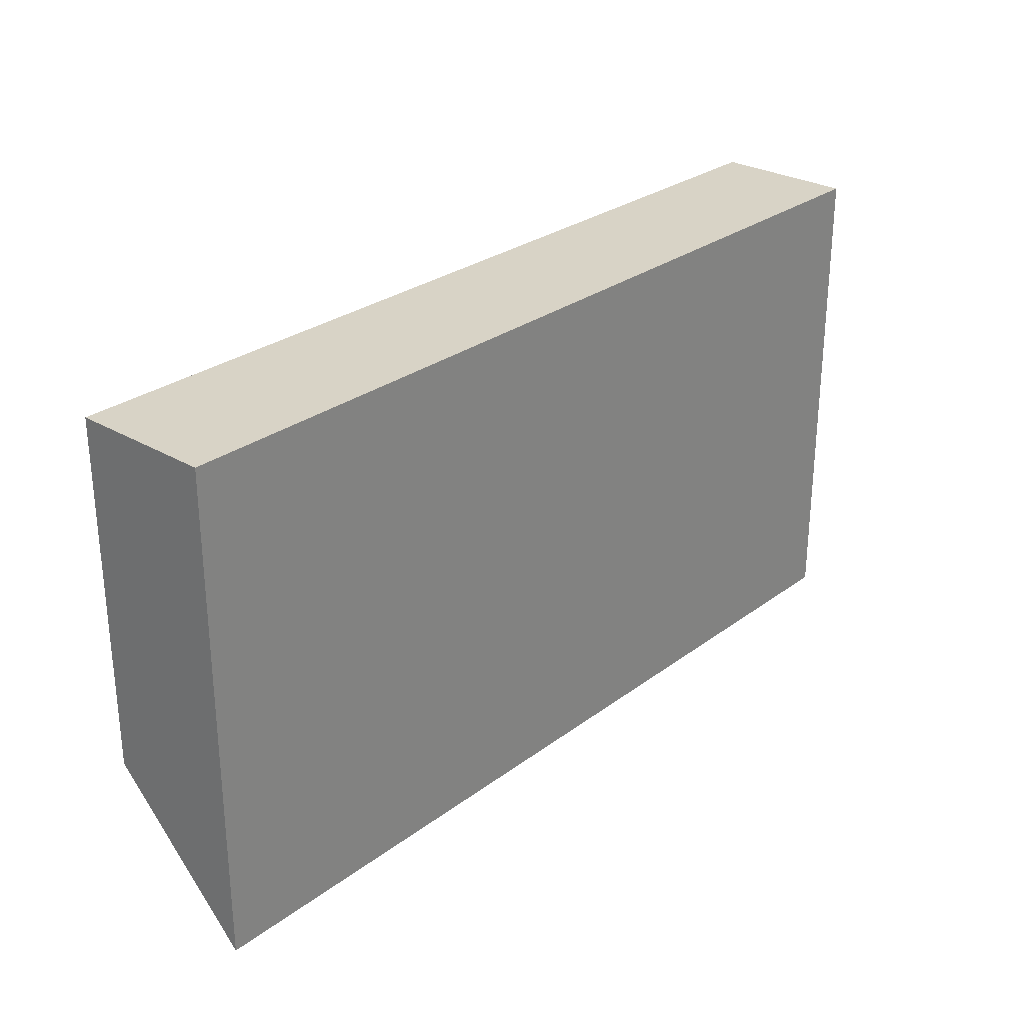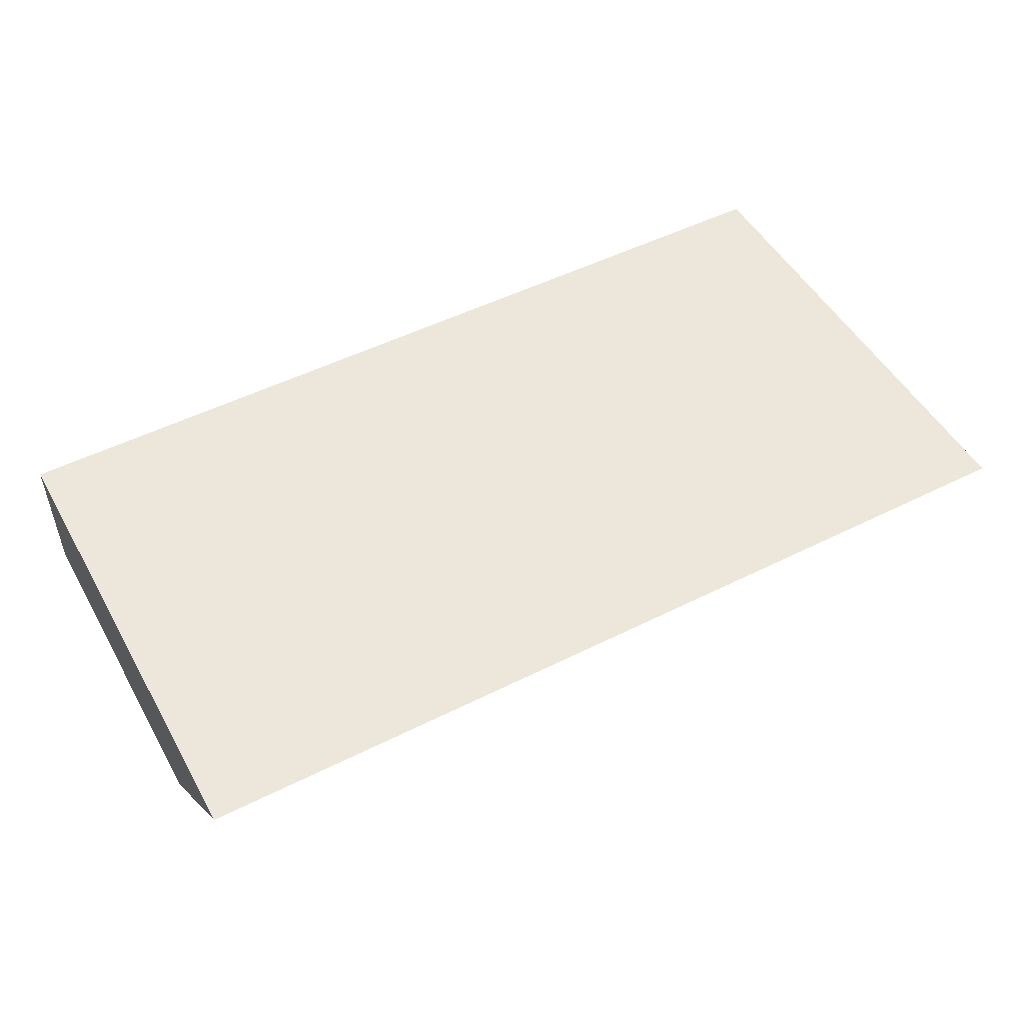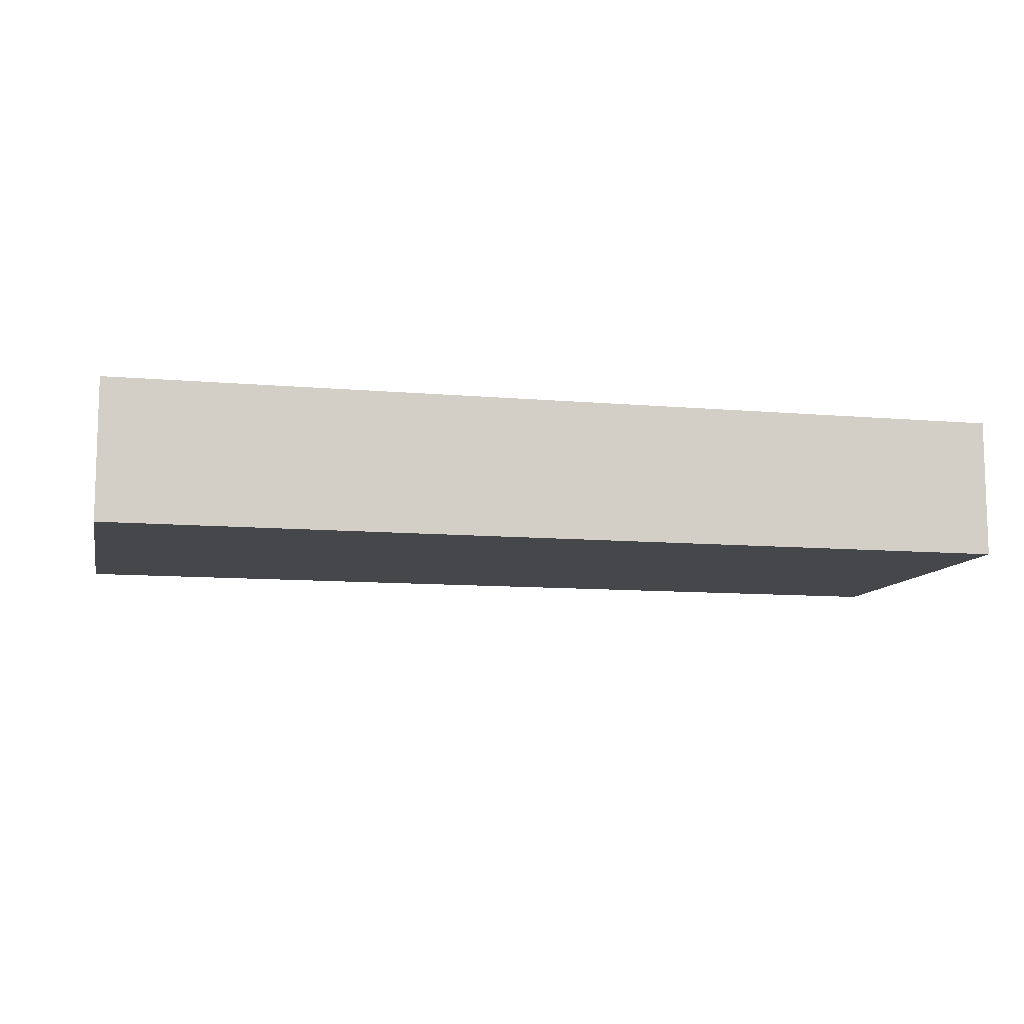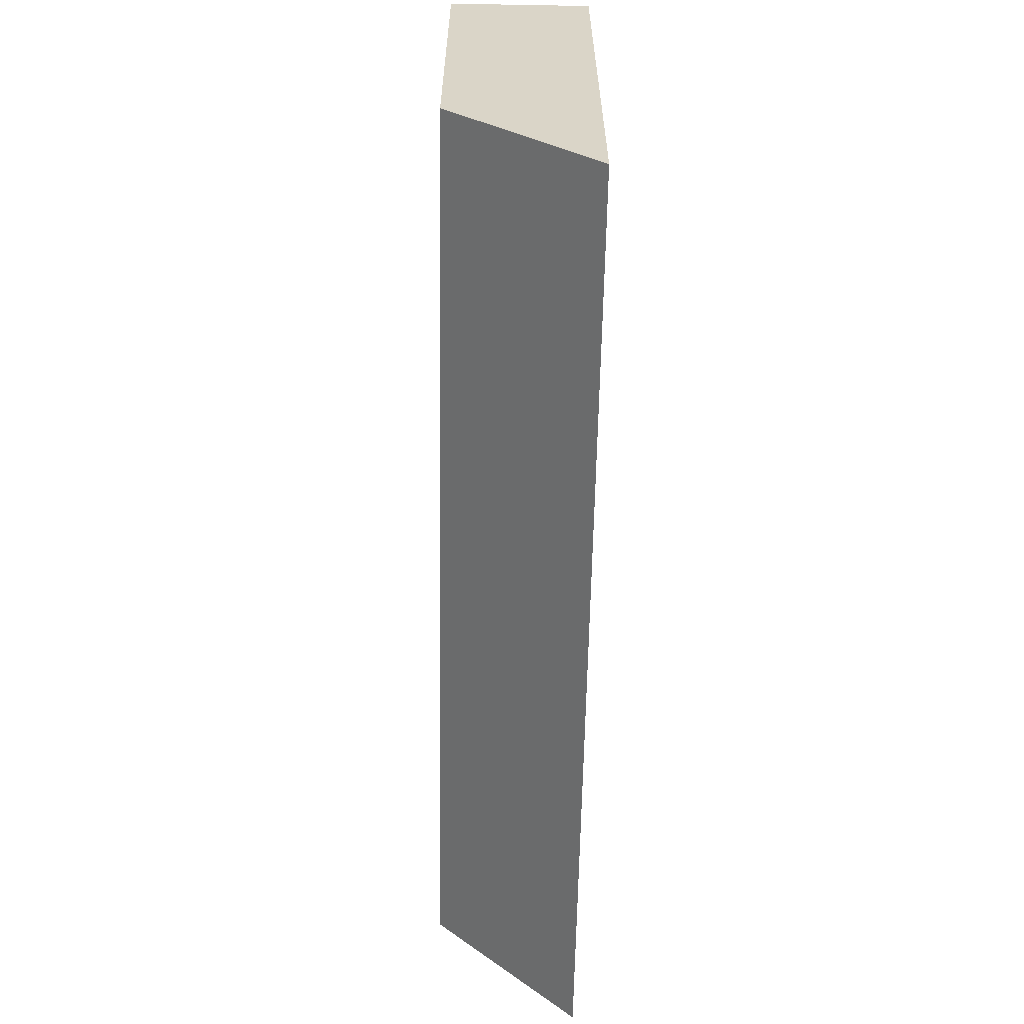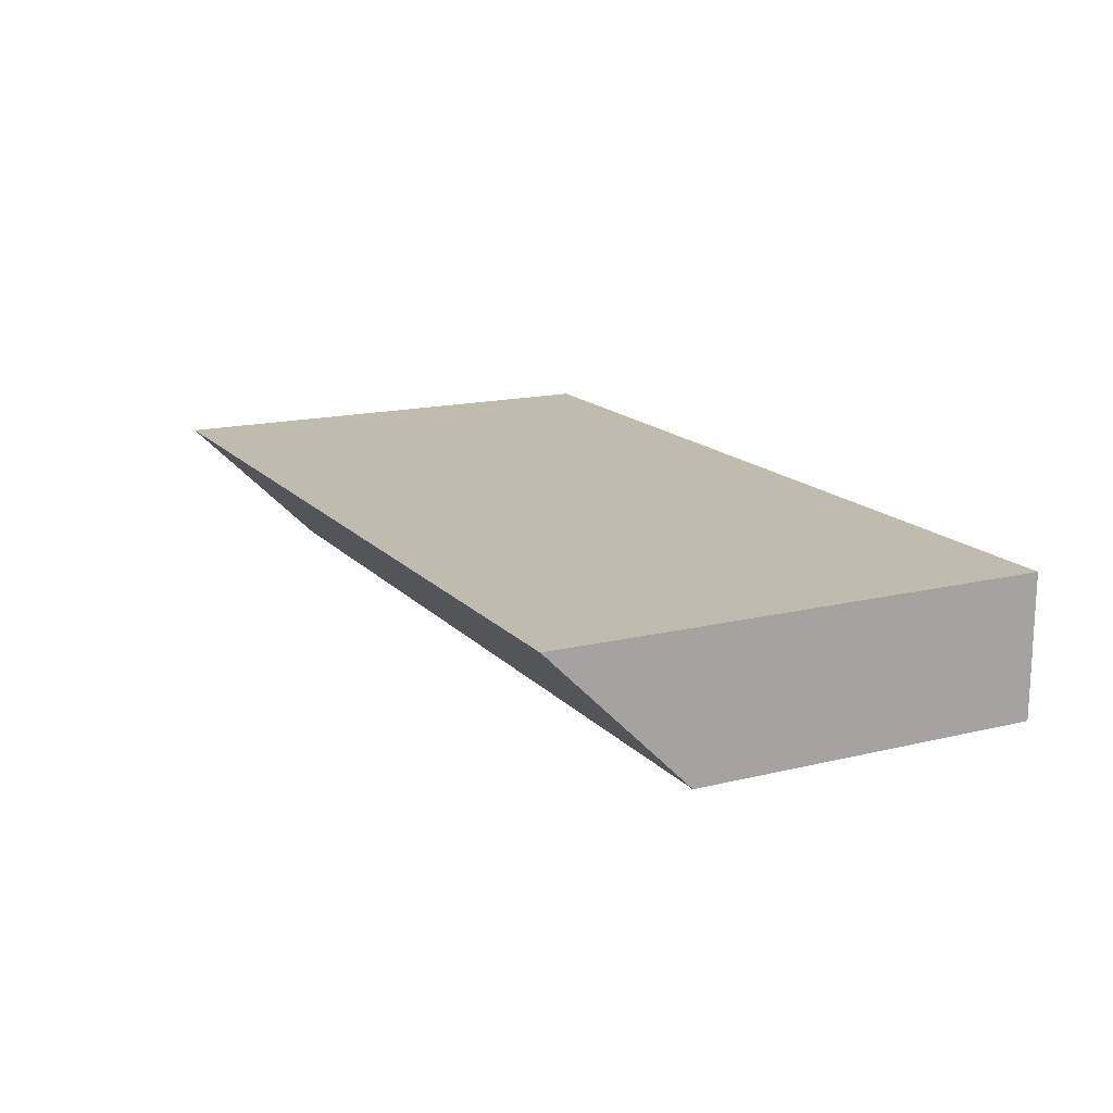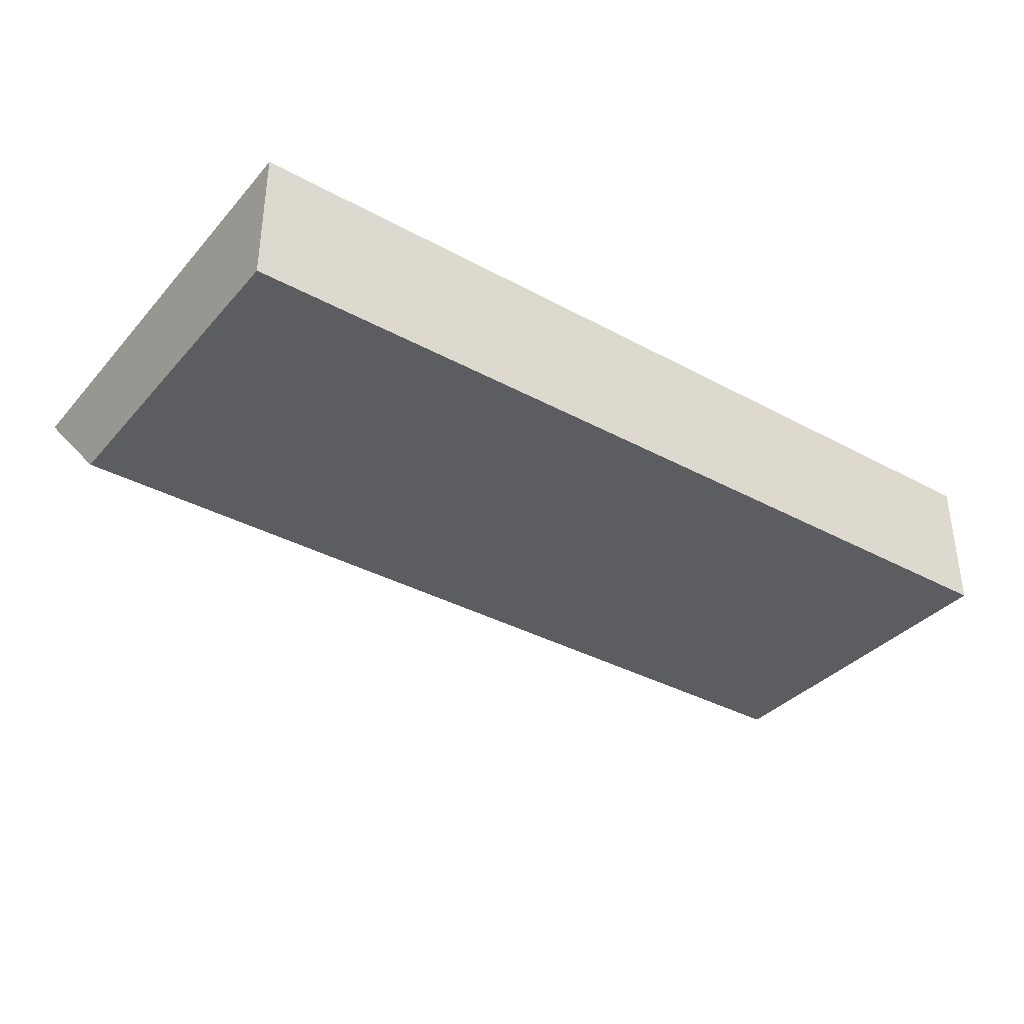
<metadata>
{"format":"obj","ext":"obj","renderer":"f3d","projection":"perspective","resolution":1024,"background":"white","views":[{"elev":28.0,"azim":-48.3,"up":"+Y"},{"elev":50.5,"azim":-28.8,"up":"+Z"},{"elev":-10.2,"azim":167.4,"up":"+Z"},{"elev":-61.1,"azim":-91.0,"up":"+Y"},{"elev":15.9,"azim":63.1,"up":"+Z"},{"elev":-36.0,"azim":144.5,"up":"+Z"}]}
</metadata>
<code>
g pb_Mesh403326
v -8 -2 -45
v -47 -2 -45
v -8 19 -45
v -47 19 -45
v -47 -2 -45
v -47 4 -51
v -47 19 -45
v -47 19 -51
v -47 4 -51
v -8 4 -51
v -47 19 -51
v -8 19 -51
v -8 4 -51
v -8 -2 -45
v -8 19 -51
v -8 19 -45
v -8 19 -45
v -47 19 -45
v -8 19 -51
v -47 19 -51
v -8 4 -51
v -47 4 -51
v -8 -2 -45
v -47 -2 -45
g pb_Mesh403326_0
f 3 2 1
f 3 4 2
f 7 6 5
f 7 8 6
f 11 10 9
f 11 12 10
f 15 14 13
f 15 16 14
f 19 18 17
f 19 20 18
f 23 22 21
f 23 24 22

</code>
